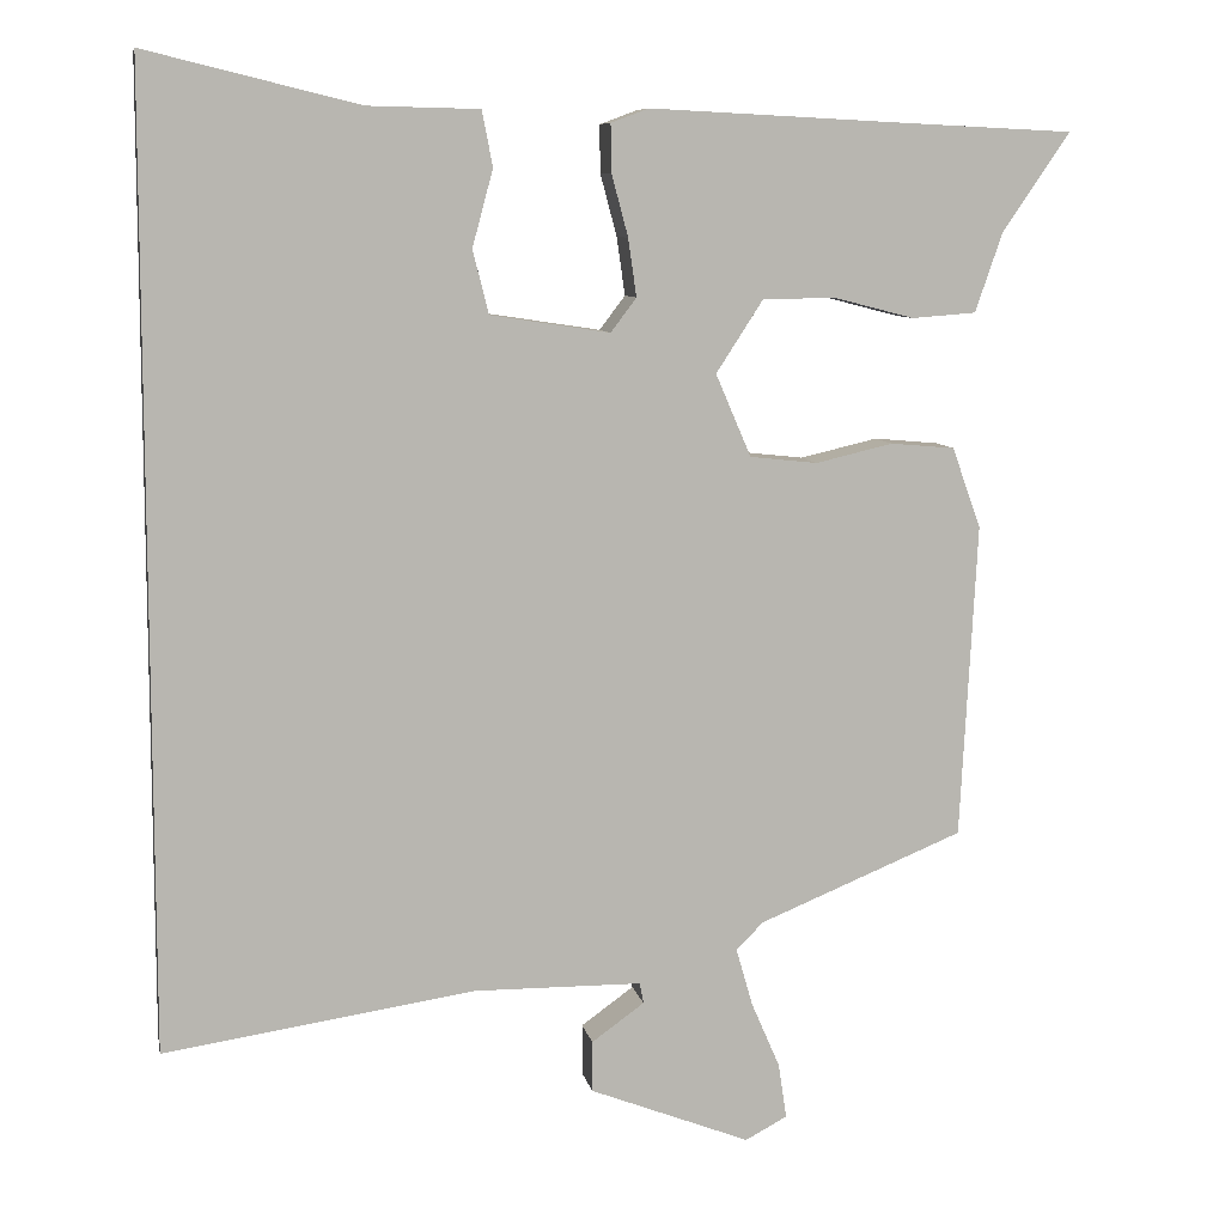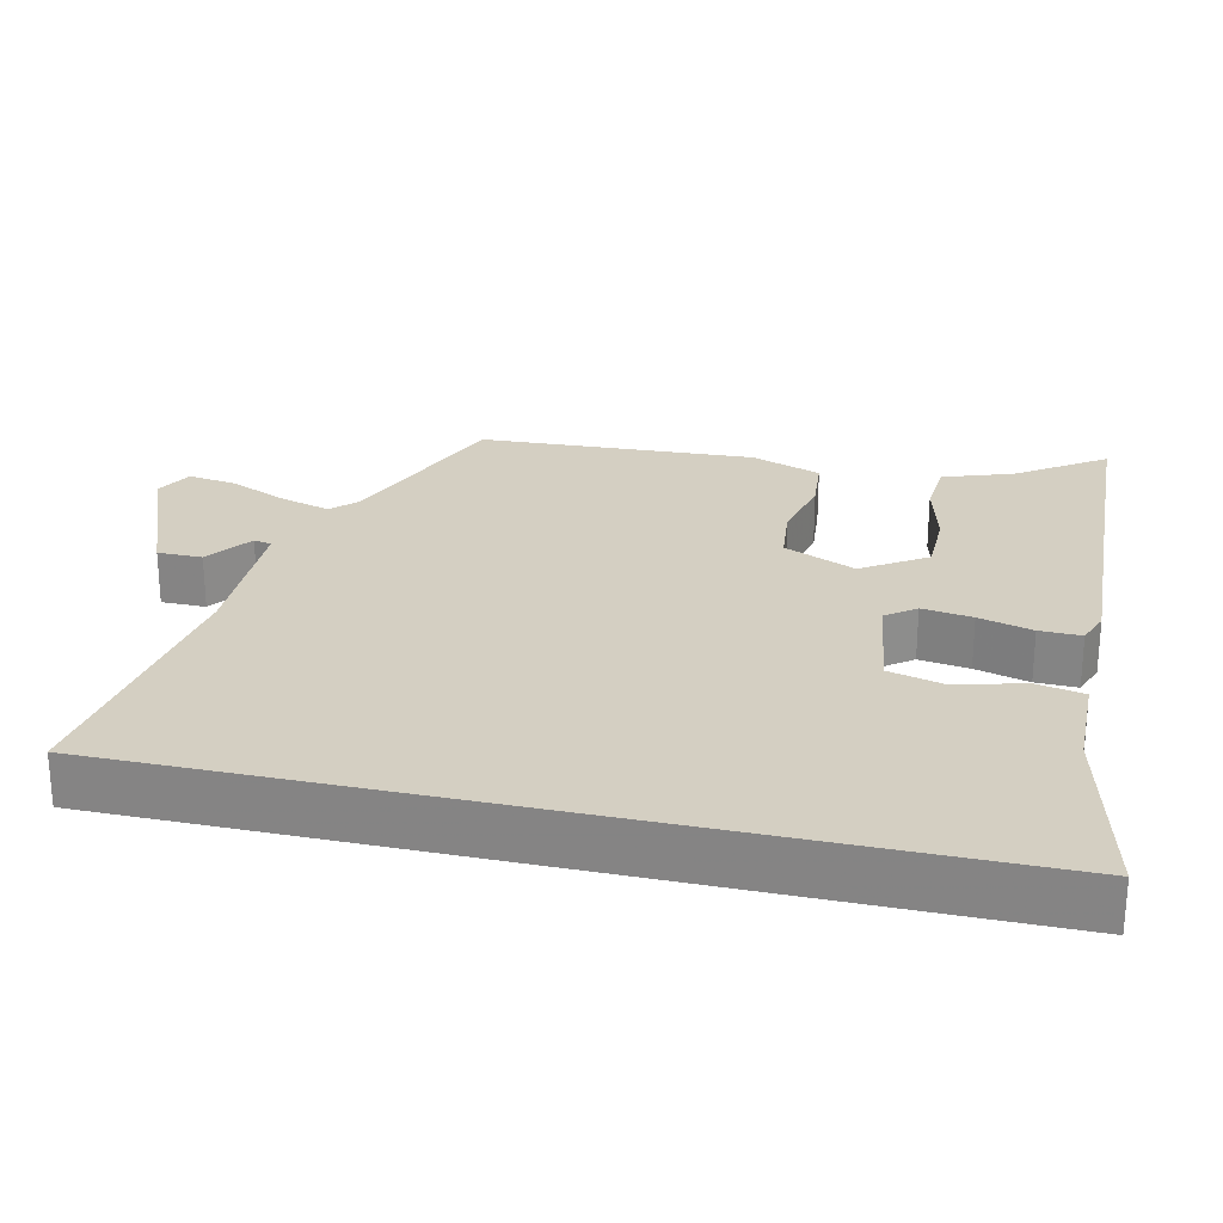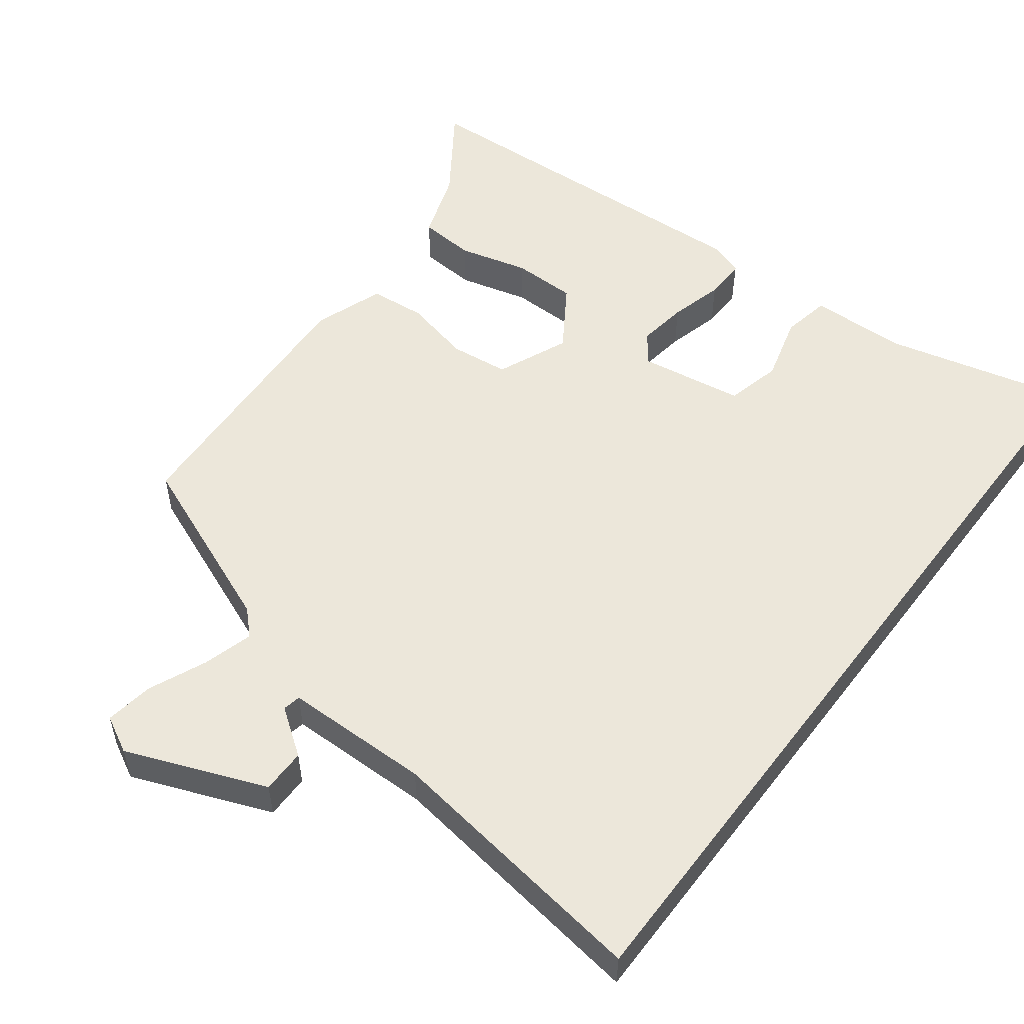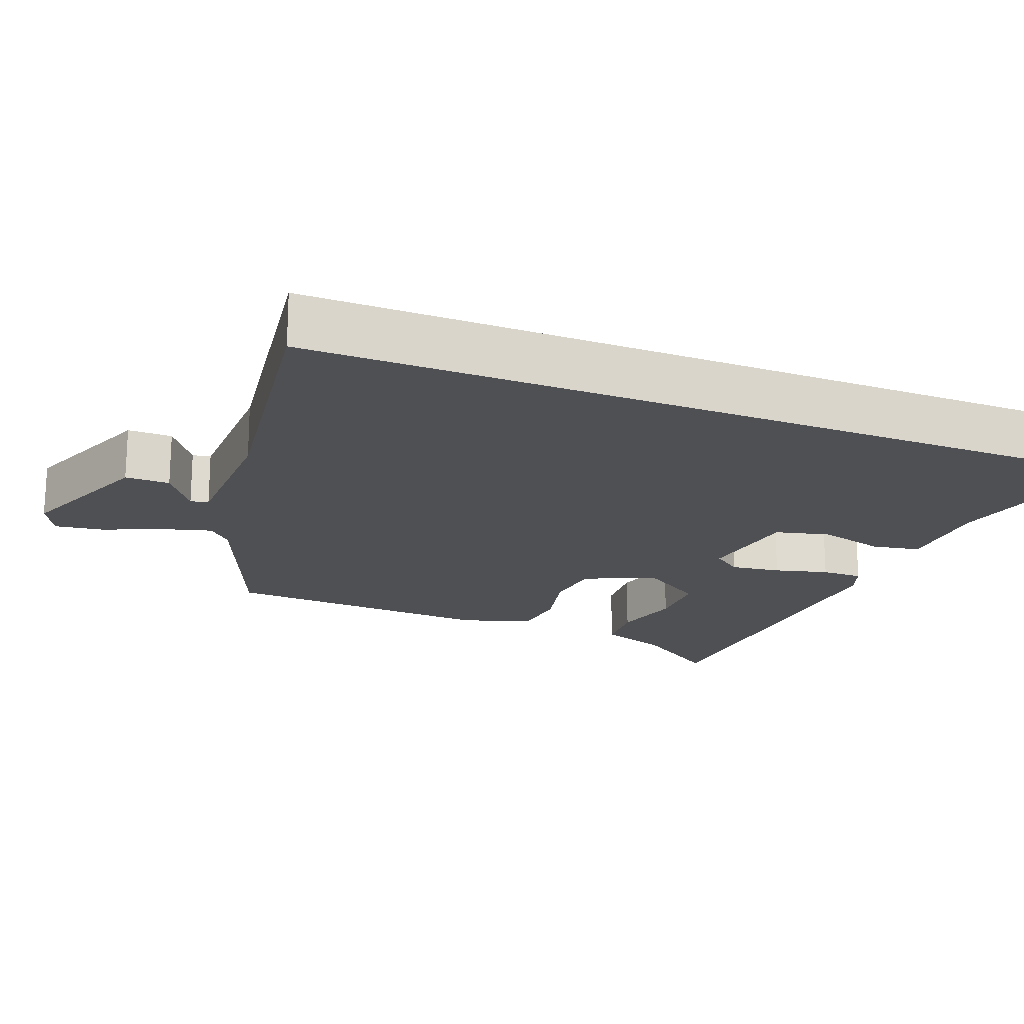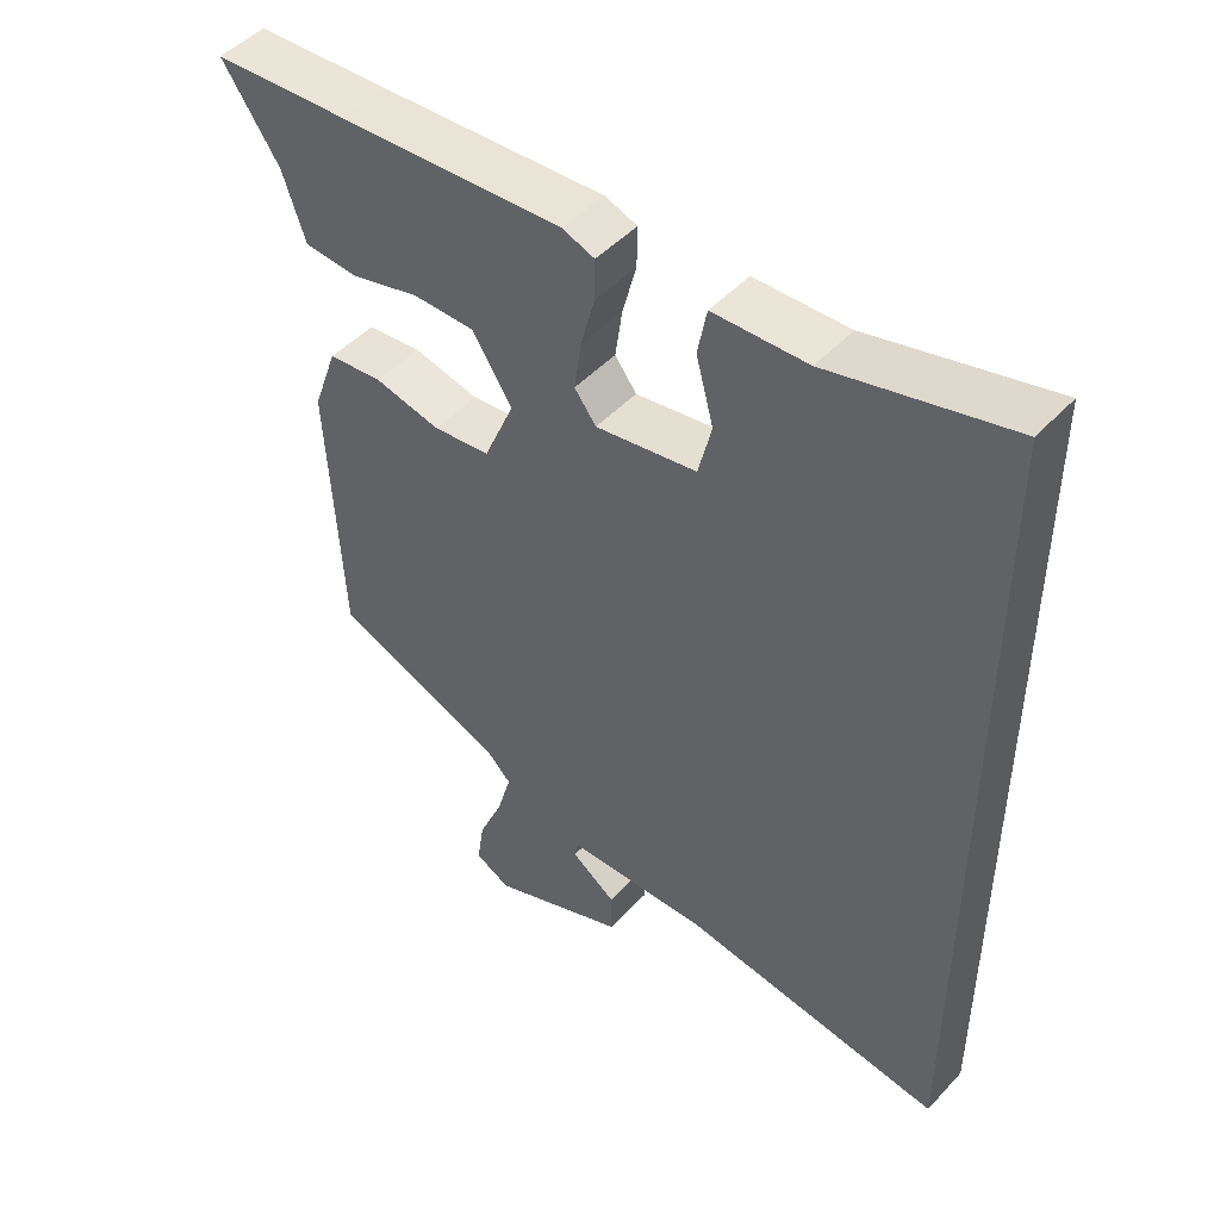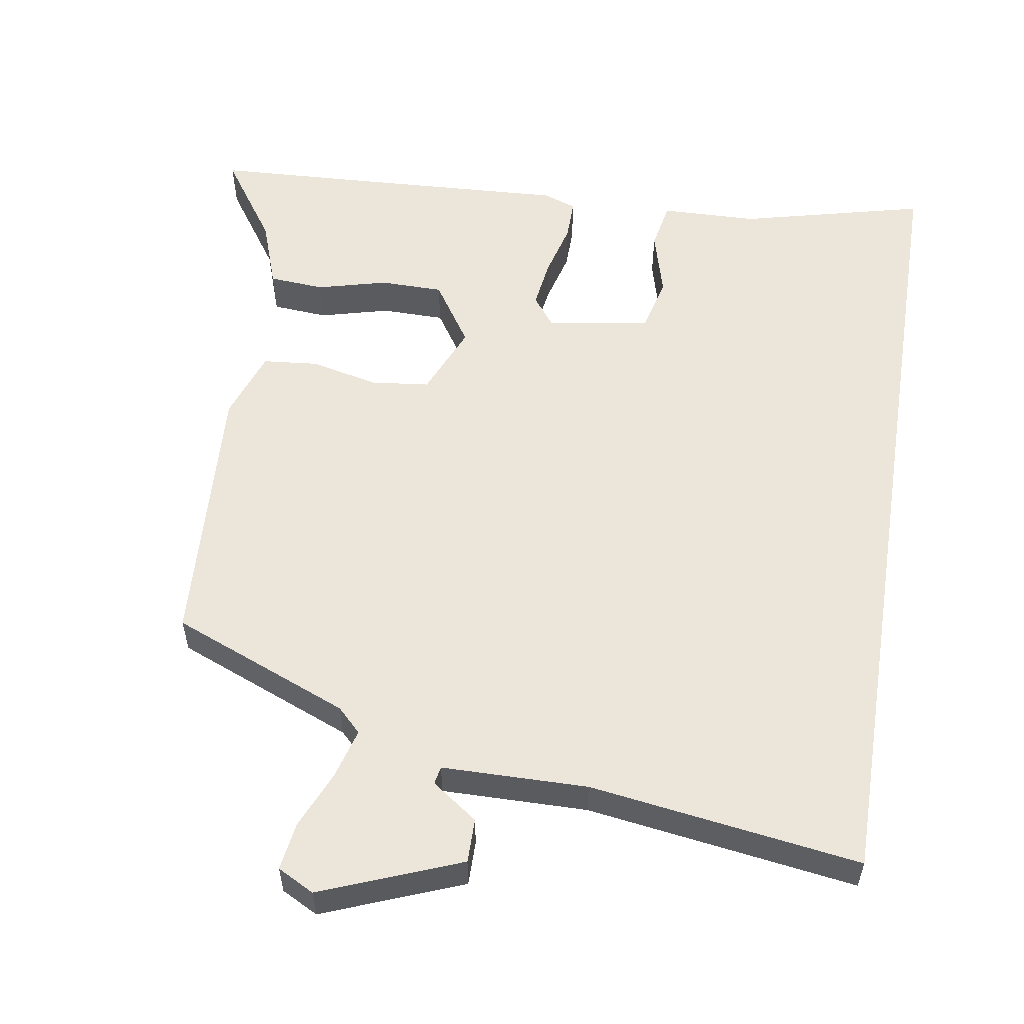
<metadata>
{"format":"obj","ext":"obj","renderer":"f3d","projection":"perspective","resolution":1024,"background":"white","views":[{"elev":8.6,"azim":-11.0,"up":"+Z"},{"elev":25.8,"azim":-77.1,"up":"+Y"},{"elev":53.3,"azim":-143.0,"up":"+Y"},{"elev":-19.1,"azim":-111.7,"up":"+Y"},{"elev":47.6,"azim":-139.7,"up":"+Z"},{"elev":55.9,"azim":-171.1,"up":"+Y"}]}
</metadata>
<code>
v -0.5 0.07 0.584
v -0.241 0.07 0.521
v -0.106 0.07 0.518
v -0.093 0.07 0.451
v -0.118 0.07 0.358
v -0.099 0.07 0.281
v 0.046 0.07 0.259
v 0.077 0.07 0.3
v 0.067 0.07 0.37
v 0.047 0.07 0.445
v 0.046 0.07 0.503
v 0.092 0.07 0.52
v 0.416 0.07 0.504
v 0.61 0.07 0.495
v 0.528 0.07 0.375
v 0.495 0.07 0.279
v 0.417 0.07 0.273
v 0.32 0.07 0.298
v 0.231 0.07 0.297
v 0.174 0.07 0.209
v 0.217 0.07 0.109
v 0.299 0.07 0.1
v 0.393 0.07 0.122
v 0.471 0.07 0.115
v 0.506 0.07 0.017
v 0.486 0.07 -0.365
v 0.237 0.07 -0.467
v 0.204 0.07 -0.5
v 0.224 0.07 -0.57
v 0.259 0.07 -0.651
v 0.269 0.07 -0.718
v 0.218 0.07 -0.745
v 0.023 0.07 -0.669
v 0.023 0.07 -0.607
v 0.087 0.07 -0.561
v 0.082 0.07 -0.536
v -0.122 0.07 -0.534
v -0.5 0.07 -0.59
v -0.5 0 0.584
v -0.241 0 0.521
v -0.106 0 0.518
v -0.093 0 0.451
v -0.118 0 0.358
v -0.099 0 0.281
v 0.046 0 0.259
v 0.077 0 0.3
v 0.067 0 0.37
v 0.047 0 0.445
v 0.046 0 0.503
v 0.092 0 0.52
v 0.416 0 0.504
v 0.61 0 0.495
v 0.528 0 0.375
v 0.495 0 0.279
v 0.417 0 0.273
v 0.32 0 0.298
v 0.231 0 0.297
v 0.174 0 0.209
v 0.217 0 0.109
v 0.299 0 0.1
v 0.393 0 0.122
v 0.471 0 0.115
v 0.506 0 0.017
v 0.486 0 -0.365
v 0.237 0 -0.467
v 0.204 0 -0.5
v 0.224 0 -0.57
v 0.259 0 -0.651
v 0.269 0 -0.718
v 0.218 0 -0.745
v 0.023 0 -0.669
v 0.023 0 -0.607
v 0.087 0 -0.561
v 0.082 0 -0.536
v -0.122 0 -0.534
v -0.5 0 -0.59
f 37 38 1 2
f 36 37 2
f 32 33 34 35
f 32 35 36
f 29 30 31 32
f 28 29 32 36
f 27 28 36 2
f 22 23 24 25
f 21 22 25 26
f 15 16 17 18
f 13 14 15 18
f 13 18 19
f 12 13 19
f 9 10 11 12
f 8 9 12 19
f 7 8 19 20
f 2 3 4 5
f 2 5 6
f 27 2 6
f 21 26 27 6
f 6 7 20 21
f 40 39 76 75
f 40 75 74
f 73 72 71 70
f 74 73 70
f 70 69 68 67
f 74 70 67 66
f 40 74 66 65
f 63 62 61 60
f 64 63 60 59
f 56 55 54 53
f 56 53 52 51
f 57 56 51
f 57 51 50
f 50 49 48 47
f 57 50 47 46
f 58 57 46 45
f 43 42 41 40
f 44 43 40
f 44 40 65
f 44 65 64 59
f 59 58 45 44
f 1 39 40 2
f 2 40 41 3
f 3 41 42 4
f 4 42 43 5
f 5 43 44 6
f 6 44 45 7
f 7 45 46 8
f 8 46 47 9
f 9 47 48 10
f 10 48 49 11
f 11 49 50 12
f 12 50 51 13
f 13 51 52 14
f 14 52 53 15
f 15 53 54 16
f 16 54 55 17
f 17 55 56 18
f 18 56 57 19
f 19 57 58 20
f 20 58 59 21
f 21 59 60 22
f 22 60 61 23
f 23 61 62 24
f 24 62 63 25
f 25 63 64 26
f 26 64 65 27
f 27 65 66 28
f 28 66 67 29
f 29 67 68 30
f 30 68 69 31
f 31 69 70 32
f 32 70 71 33
f 33 71 72 34
f 34 72 73 35
f 35 73 74 36
f 36 74 75 37
f 37 75 76 38
f 38 76 39 1

</code>
